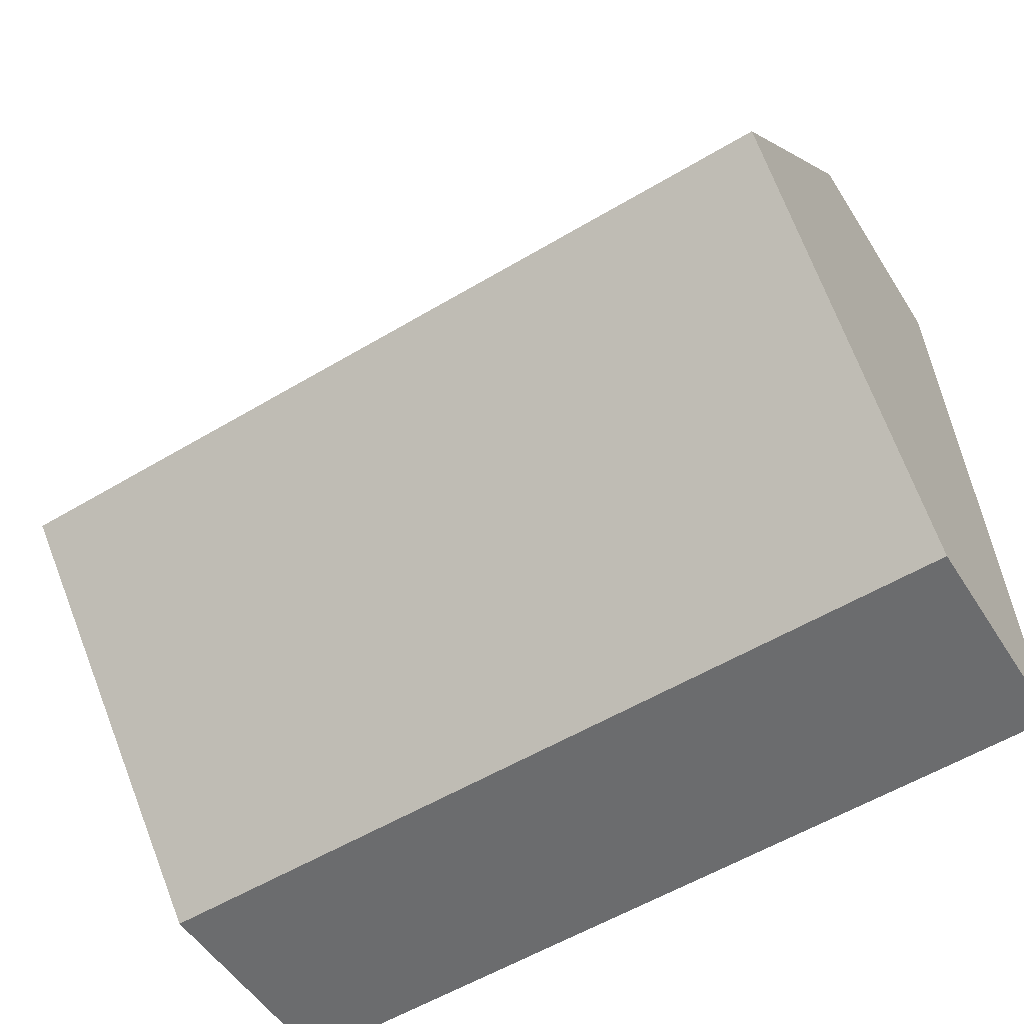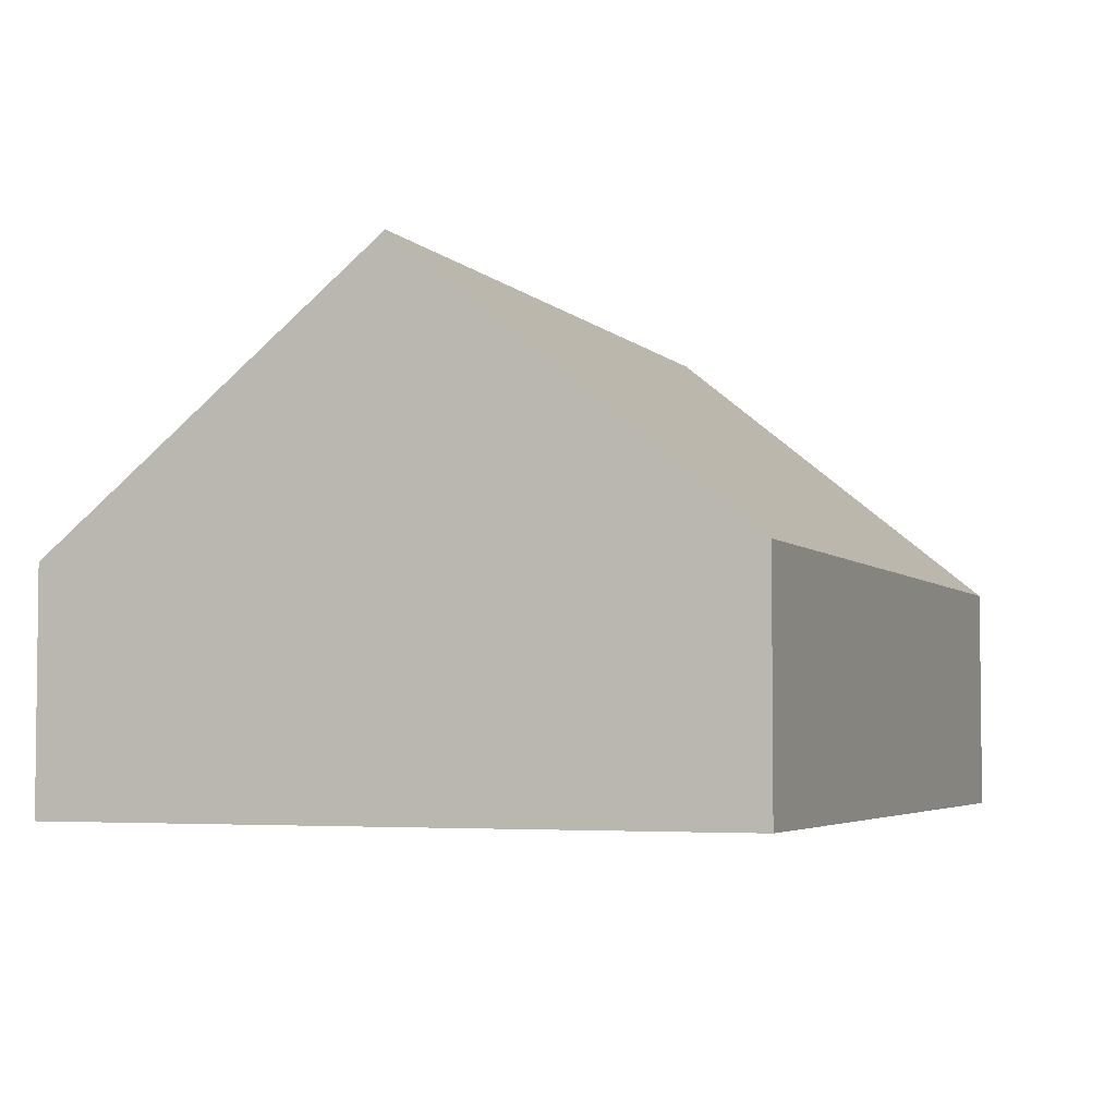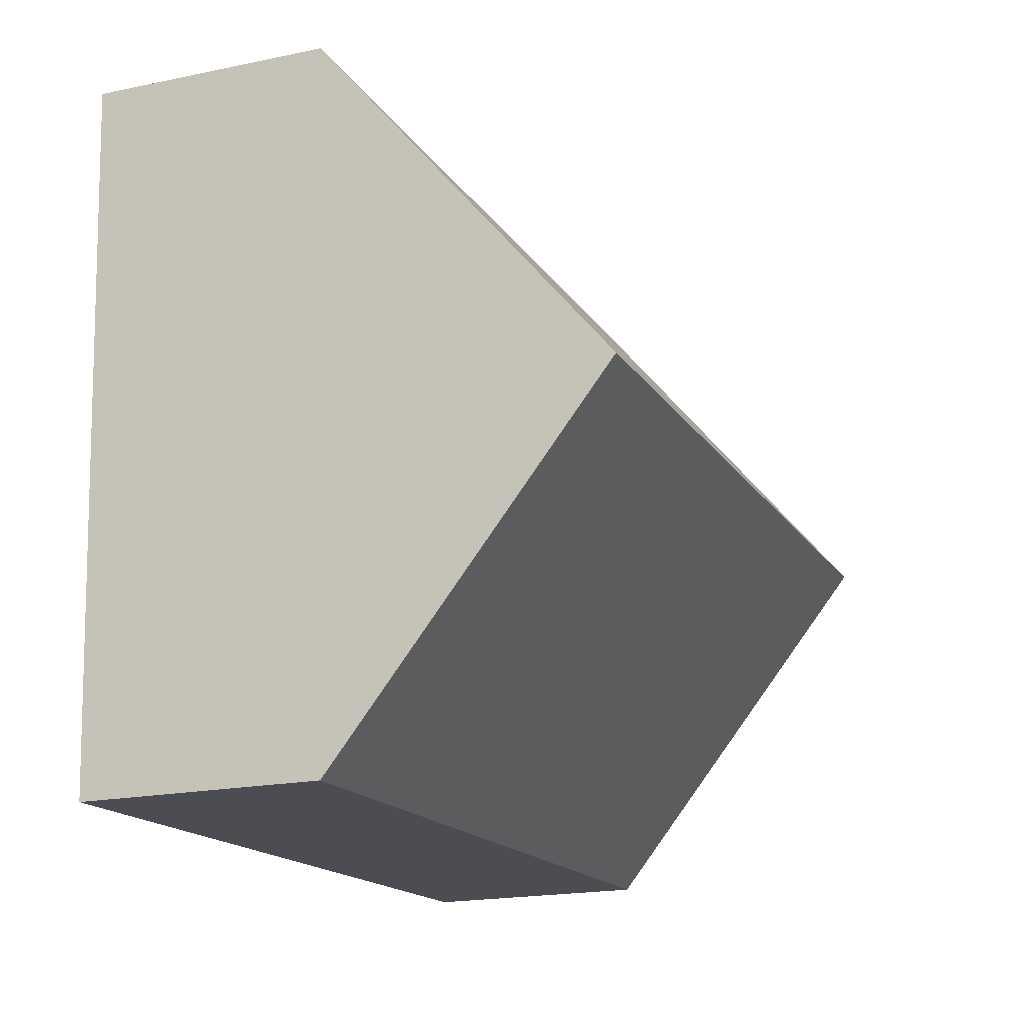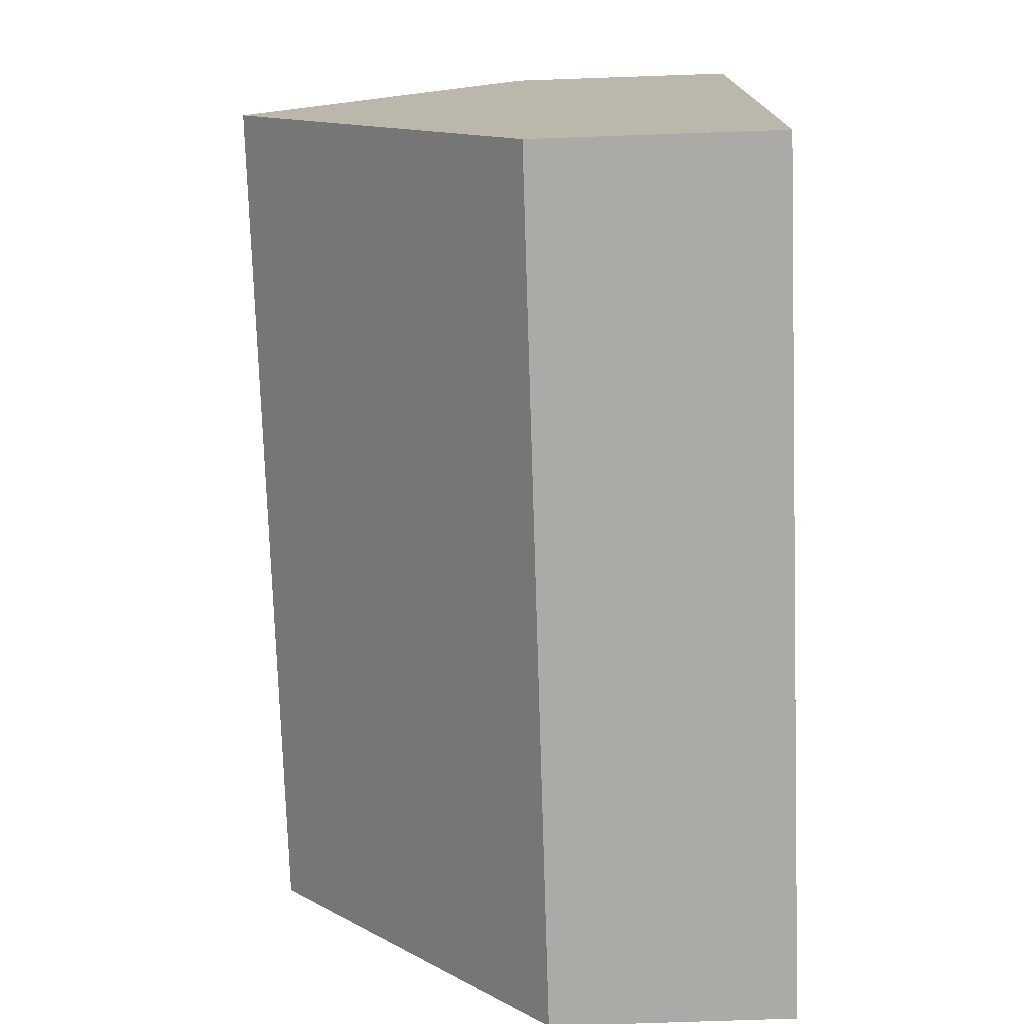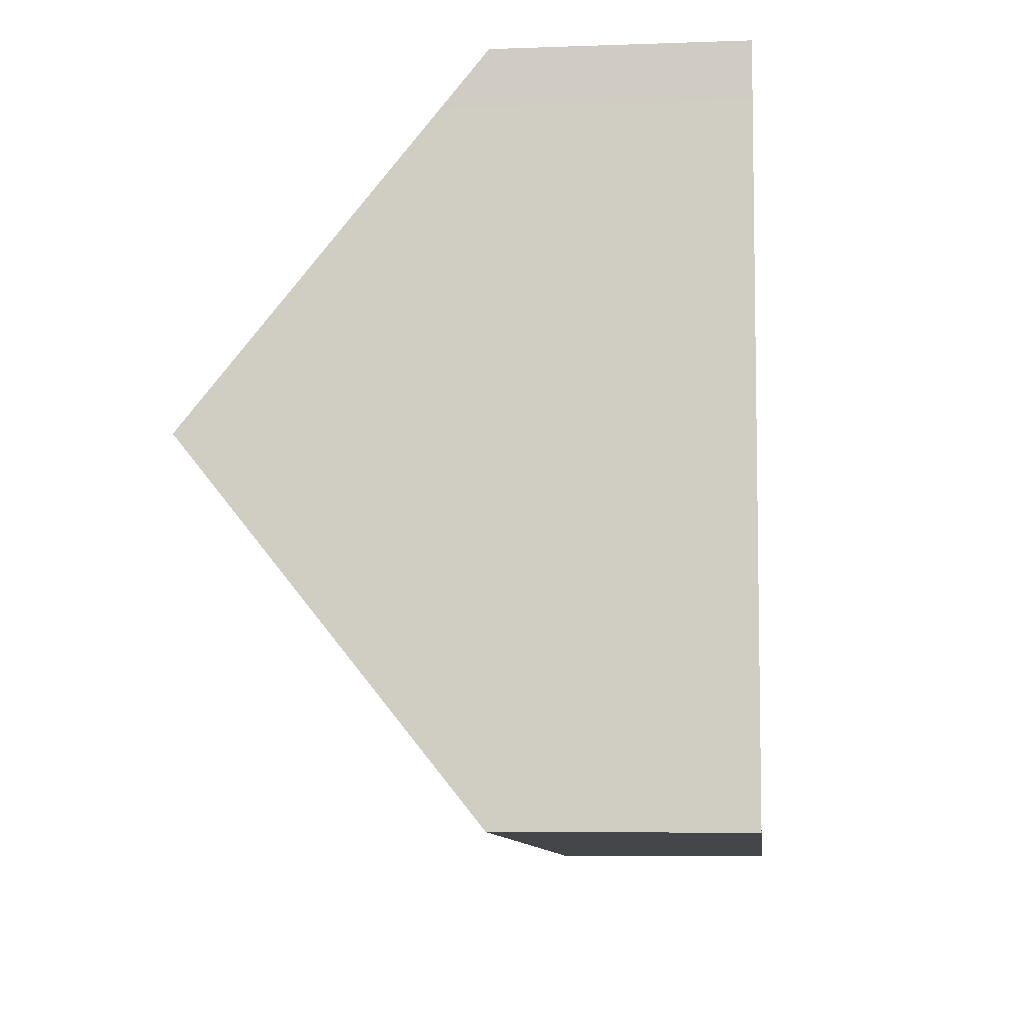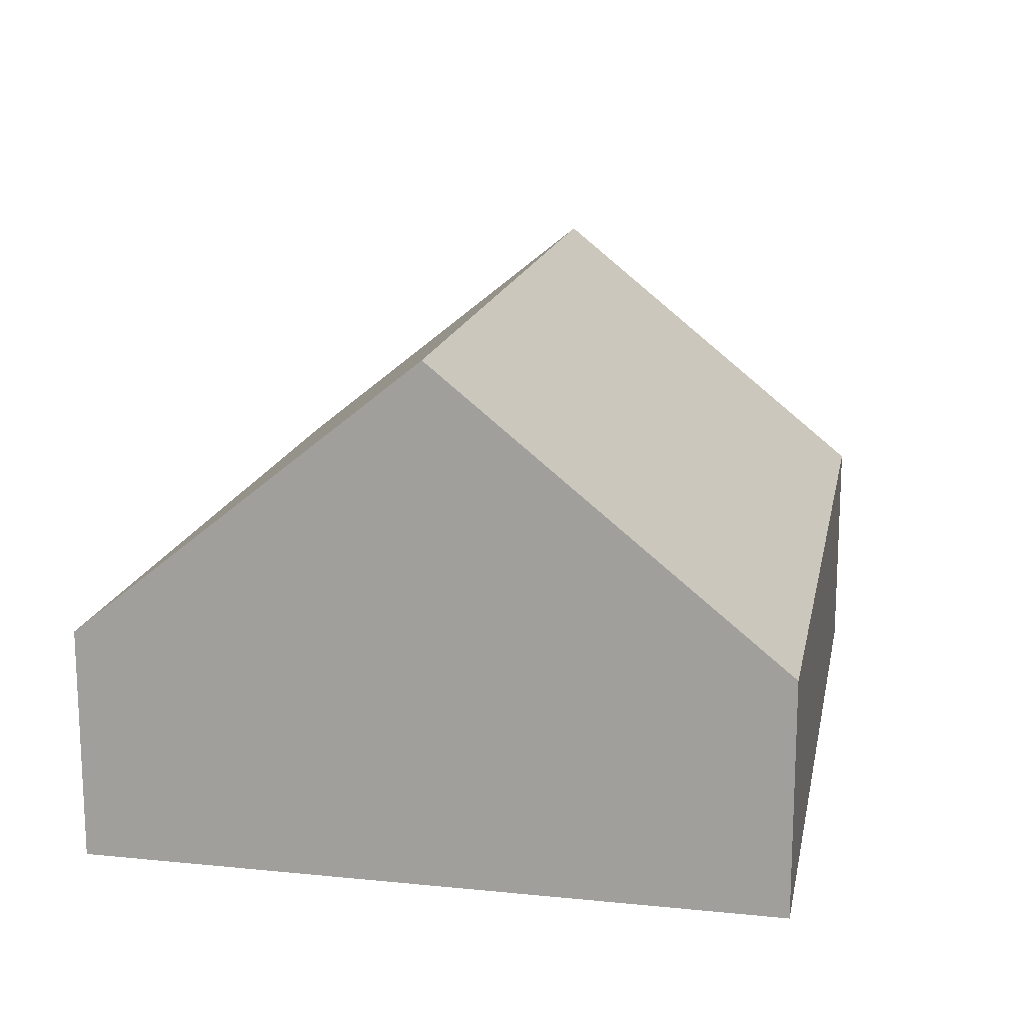
<metadata>
{"format":"obj","ext":"obj","renderer":"f3d","projection":"perspective","resolution":1024,"background":"white","views":[{"elev":-51.6,"azim":-148.7,"up":"+Z"},{"elev":-4.1,"azim":114.7,"up":"+Y"},{"elev":-19.6,"azim":111.2,"up":"+Z"},{"elev":-72.7,"azim":-88.0,"up":"+Z"},{"elev":-6.5,"azim":-83.9,"up":"+Z"},{"elev":15.6,"azim":-75.5,"up":"+Y"}]}
</metadata>
<code>
v  12.43 3.334 9.131
v  0.417 3.958 9.108
v  0.452 3.334 9.881
v  0.227 7.312 4.955
v  12.15 7.312 4.209
v  11.86 3.355 -0.687
v  0 3.31 2.027e-16
v  11.86 4.207e-17 -0.687
v  0 0 0
v  0.227 -3.034e-16 4.955
v  0.417 -5.577e-16 9.108
v  0.452 -6.05e-16 9.881
v  12.43 -5.591e-16 9.131
v  12.15 -2.577e-16 4.209
g defaultobject
f 1 2 3
f 2 1 4
f 4 1 5
f 6 4 5
f 4 6 7
f 8 7 6
f 7 8 9
f 9 4 7
f 4 9 10
f 4 10 2
f 2 10 11
f 2 11 3
f 3 11 12
f 12 1 3
f 1 12 13
f 1 6 5
f 6 1 8
f 8 1 14
f 14 1 13
f 11 13 12
f 13 11 14
f 14 11 10
f 14 10 9
f 14 9 8

</code>
